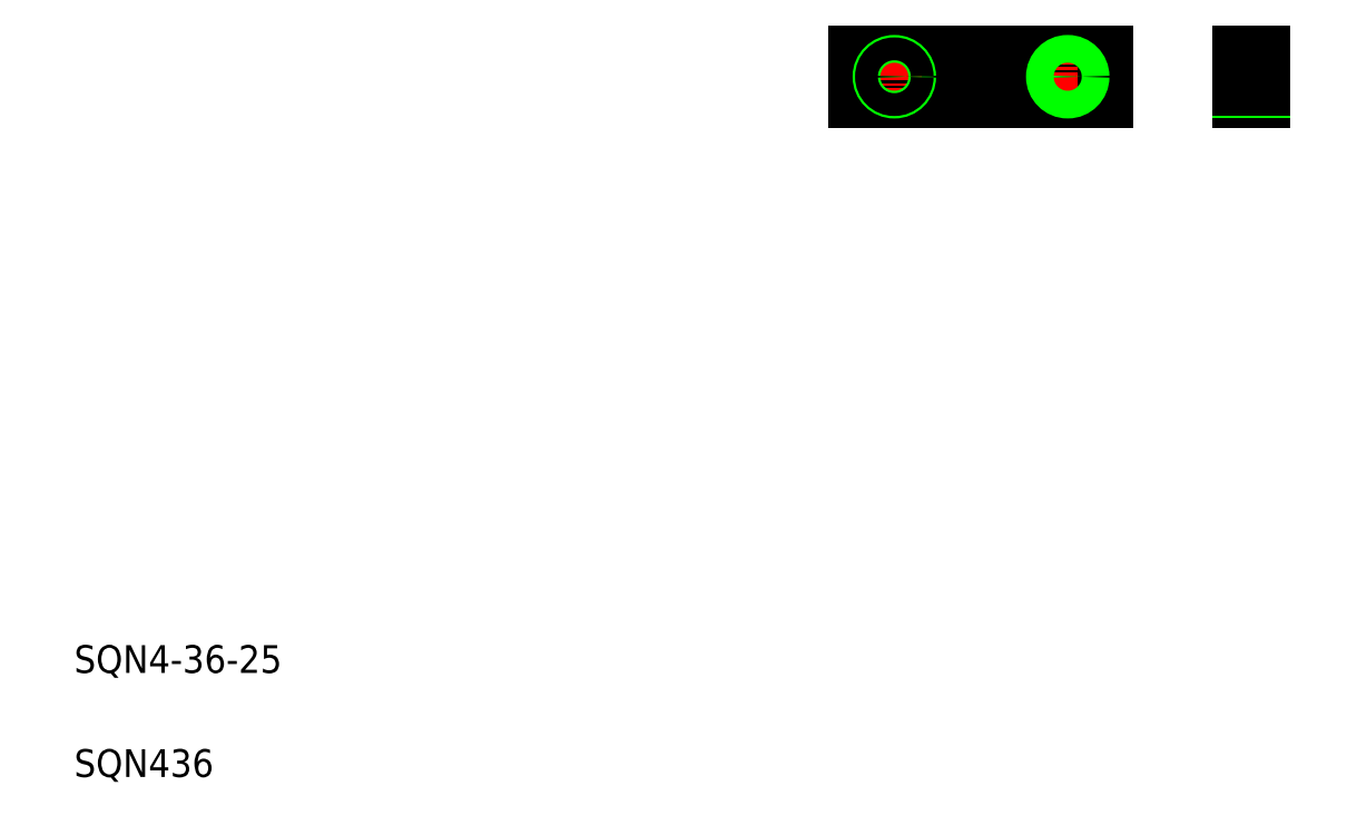
<metadata>
{"format":"dxf","ext":"dxf","renderer":"ezdxf+matplotlib","layout":"modelspace","background":"white","min_lineweight":24,"dpi":150}
</metadata>
<code>
0
SECTION
2
ENTITIES
0
LINE
8
0
10
160.5
20
111
30
0
11
120.8
21
111
31
0
0
LINE
8
0
10
122.8
20
114.4
30
0
11
158.8
21
114.4
31
0
0
LINE
8
0
10
158.8
20
107.6
30
0
11
122.8
21
107.6
31
0
0
TEXT
8
0
10
10
20
25
30
0
40
4
1
SQN4-36-25
0
TEXT
8
0
10
10
20
10
30
0
40
4
1
SQN436
0
LINE
8
0
10
122.8
20
107.6
30
0
11
122.8
21
114.4
31
0
0
LINE
8
0
10
128.3
20
113.6
30
0
11
128.3
21
108.3
31
0
0
CIRCLE
8
0
10
128.3
20
111
30
0
40
2
0
CIRCLE
8
0
10
128.3
20
111
30
0
40
1.65
0
LINE
8
0
10
140.8
20
107.6
30
0
11
140.8
21
107.6
31
0
0
LINE
8
0
10
153.3
20
108.3
30
0
11
153.3
21
113.6
31
0
0
LINE
8
0
10
158.8
20
114.4
30
0
11
158.8
21
107.6
31
0
0
CIRCLE
8
0
10
153.3
20
111
30
0
40
1.65
0
CIRCLE
8
0
10
153.3
20
111
30
0
40
2
0
LINE
8
0
10
149.8
20
107.6
30
0
11
149.8
21
107.6
31
0
0
LINE
8
0
10
181.4
20
114.4
30
0
11
181.4
21
107.6
31
0
0
LINE
8
0
10
178.2
20
114.4
30
0
11
178.2
21
107.6
31
0
0
LINE
8
0
10
182.6
20
111
30
0
11
176.7
21
111
31
0
0
LINE
8
0
10
178.2
20
107.6
30
0
11
181.4
21
107.6
31
0
0
LINE
8
0
10
178.2
20
109
30
0
11
181.4
21
109
31
0
0
LINE
8
0
10
178.2
20
112.6
30
0
11
181.4
21
112.6
31
0
0
LINE
8
0
10
178.2
20
113
30
0
11
181.4
21
113
31
0
0
LINE
8
0
10
178.2
20
109.3
30
0
11
181.4
21
109.3
31
0
0
LINE
8
0
10
178.2
20
114.4
30
0
11
181.4
21
114.4
31
0
0
ENDSEC
0
EOF

</code>
